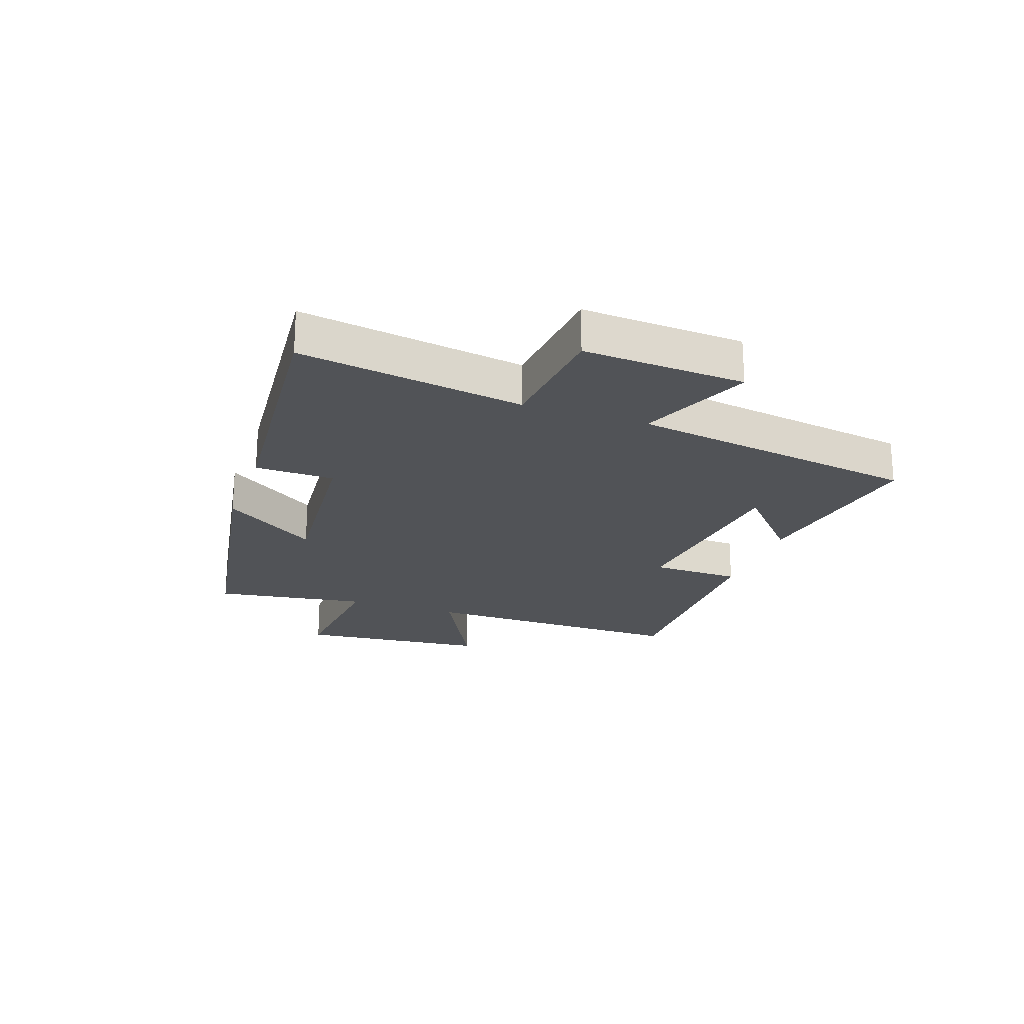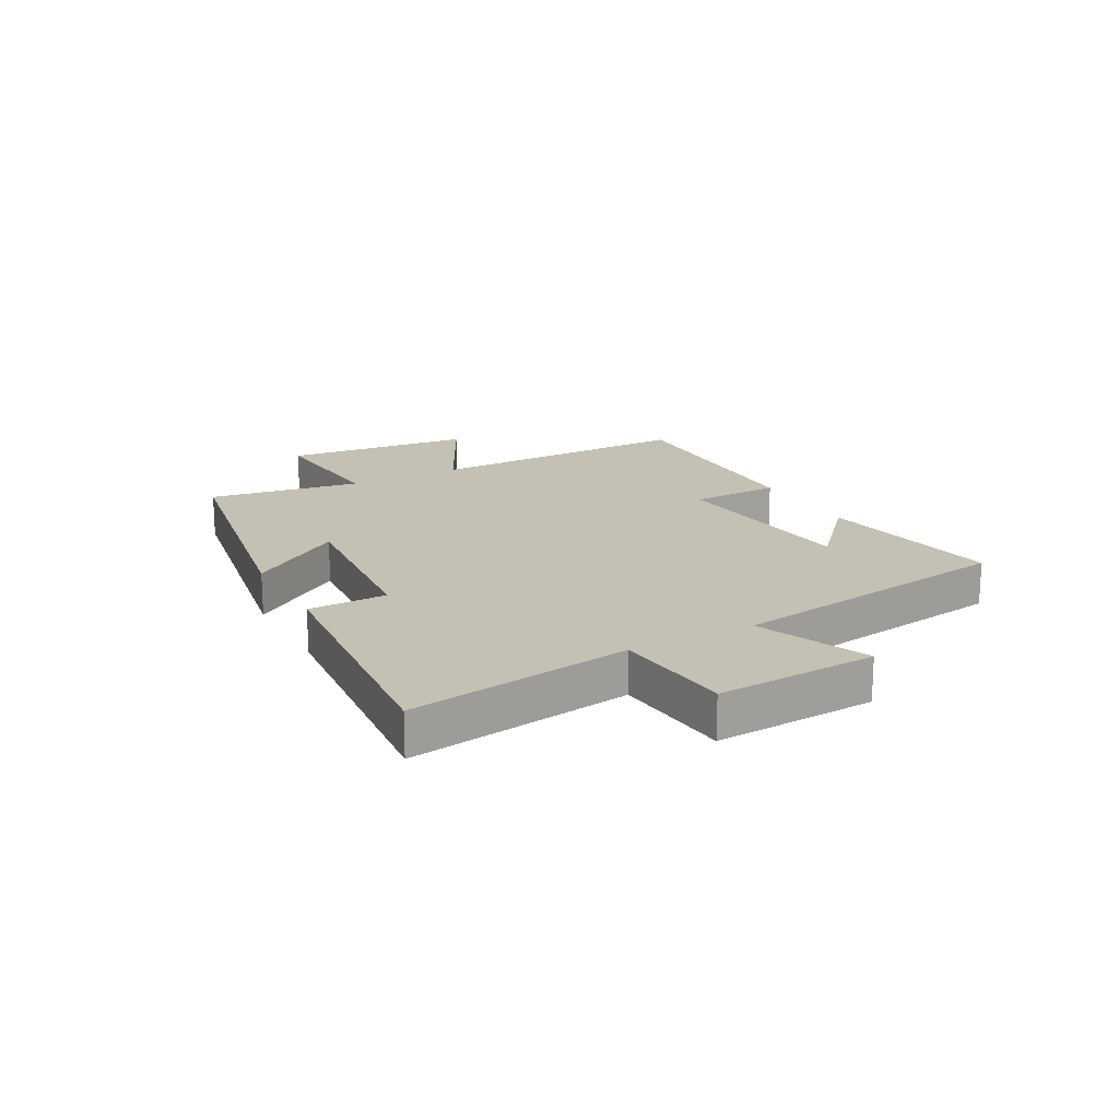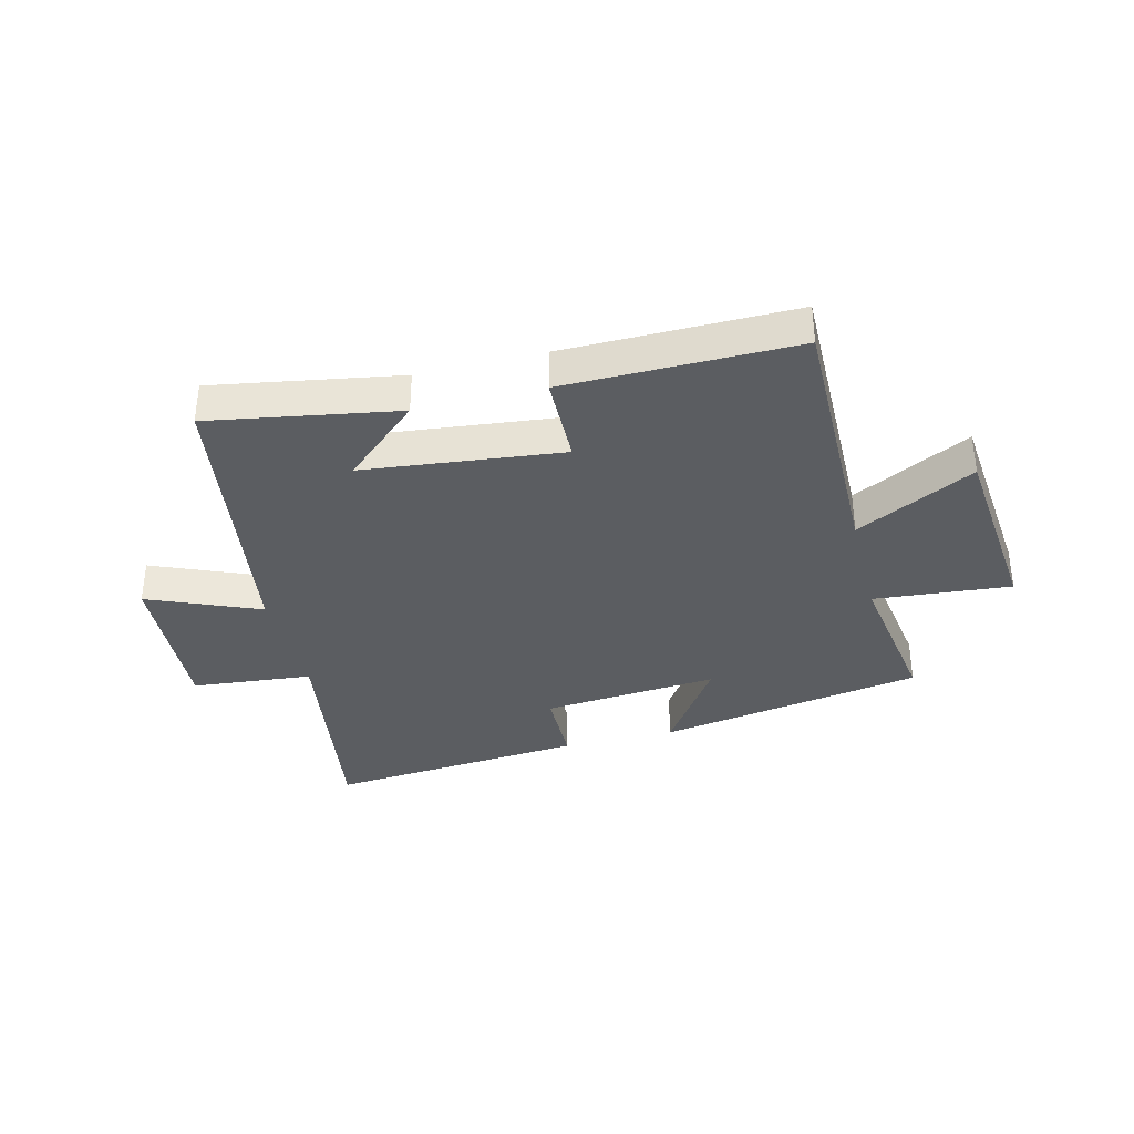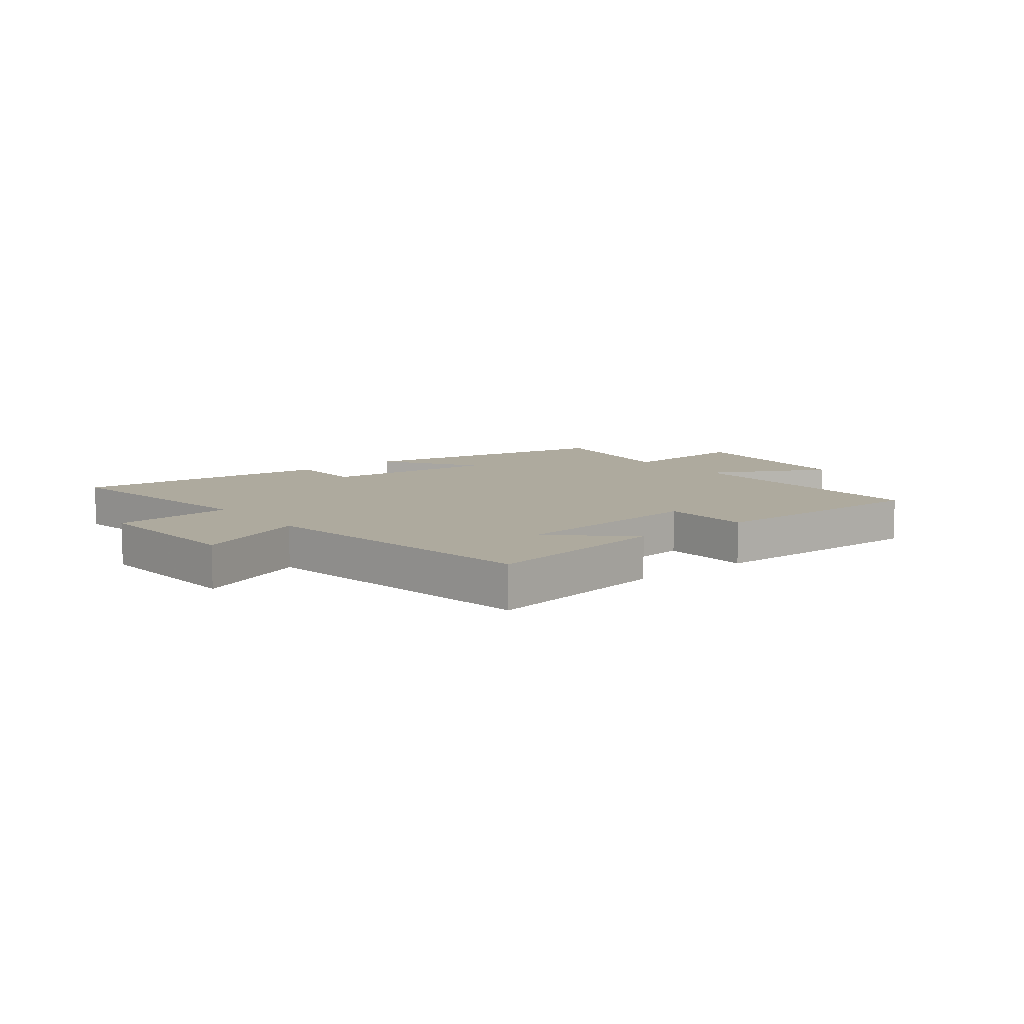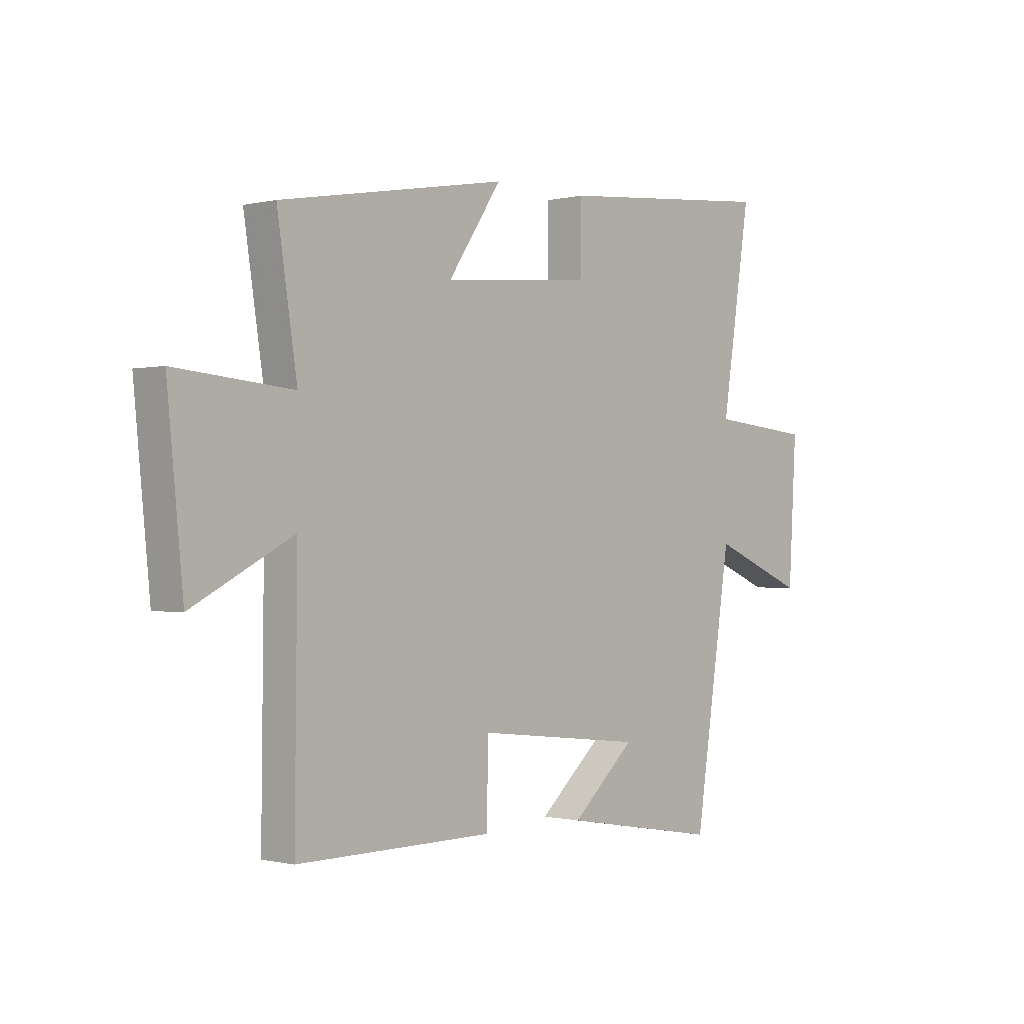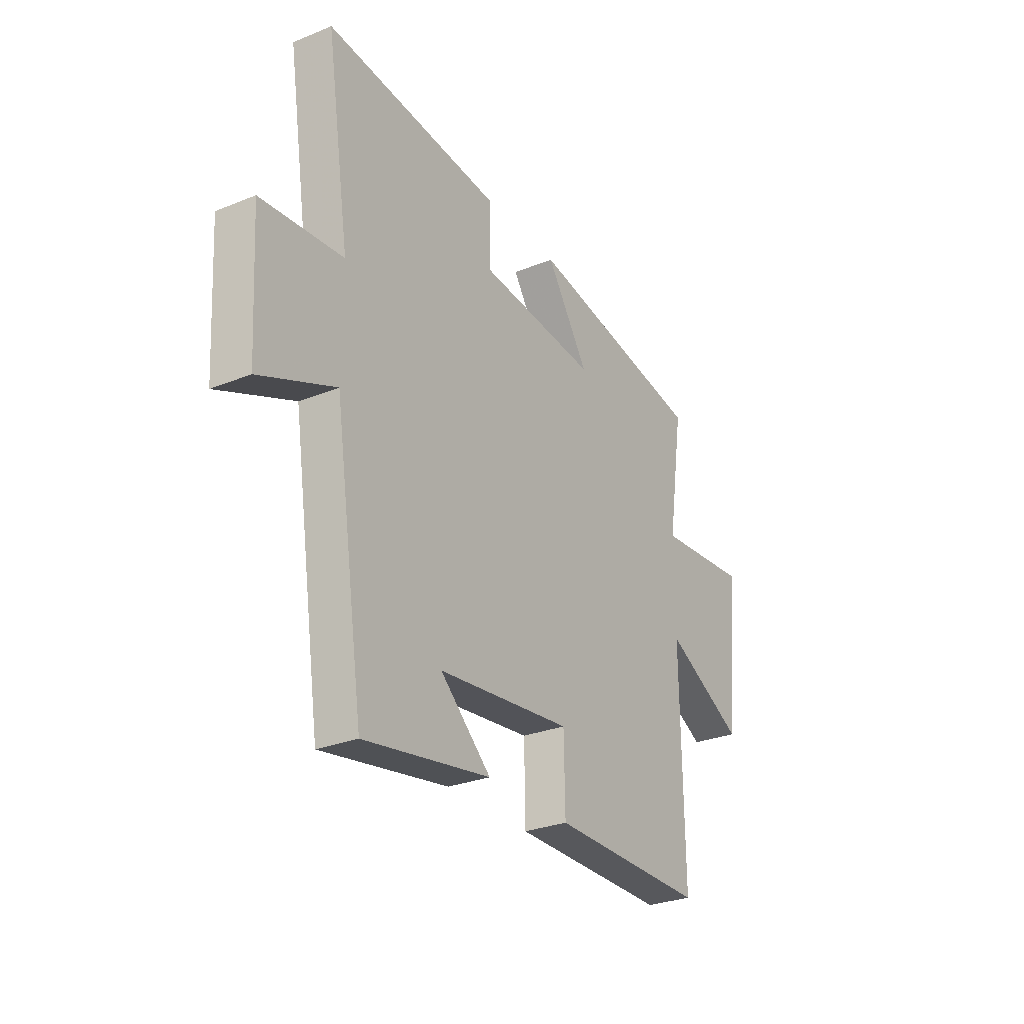
<metadata>
{"format":"obj","ext":"obj","renderer":"f3d","projection":"perspective","resolution":1024,"background":"white","views":[{"elev":-22.0,"azim":70.6,"up":"+Y"},{"elev":18.0,"azim":61.6,"up":"+Y"},{"elev":-35.7,"azim":-165.9,"up":"+Y"},{"elev":9.2,"azim":141.7,"up":"+Y"},{"elev":-0.5,"azim":-47.9,"up":"+Z"},{"elev":-28.4,"azim":121.4,"up":"+Z"}]}
</metadata>
<code>
v 0.559 0.07 0.539
v 0.5 0.07 0.156
v 0.707 0.07 0.136
v 0.691 0.07 -0.14
v 0.5 0.07 -0.06
v 0.425 0.07 -0.555
v 0.104 0.07 -0.5
v 0.233 0.07 -0.384
v -0.107 0.07 -0.346
v -0.11 0.07 -0.5
v -0.505 0.07 -0.503
v -0.5 0.07 -0.041
v -0.703 0.07 -0.146
v -0.735 0.07 0.18
v -0.5 0.07 0.159
v -0.54 0.07 0.421
v -0.083 0.07 0.5
v -0.191 0.07 0.339
v 0.111 0.07 0.365
v 0.113 0.07 0.5
v 0.559 0 0.539
v 0.5 0 0.156
v 0.707 0 0.136
v 0.691 0 -0.14
v 0.5 0 -0.06
v 0.425 0 -0.555
v 0.104 0 -0.5
v 0.233 0 -0.384
v -0.107 0 -0.346
v -0.11 0 -0.5
v -0.505 0 -0.503
v -0.5 0 -0.041
v -0.703 0 -0.146
v -0.735 0 0.18
v -0.5 0 0.159
v -0.54 0 0.421
v -0.083 0 0.5
v -0.191 0 0.339
v 0.111 0 0.365
v 0.113 0 0.5
f 19 20 1 2
f 18 19 2
f 15 16 17 18
f 15 18 2
f 12 13 14 15
f 12 15 2 3
f 9 10 11 12
f 8 9 12
f 6 7 8
f 5 6 8
f 5 8 12
f 3 4 5
f 3 5 12
f 22 21 40 39
f 22 39 38
f 38 37 36 35
f 22 38 35
f 35 34 33 32
f 23 22 35 32
f 32 31 30 29
f 32 29 28
f 28 27 26
f 28 26 25
f 32 28 25
f 25 24 23
f 32 25 23
f 1 21 22 2
f 2 22 23 3
f 3 23 24 4
f 4 24 25 5
f 5 25 26 6
f 6 26 27 7
f 7 27 28 8
f 8 28 29 9
f 9 29 30 10
f 10 30 31 11
f 11 31 32 12
f 12 32 33 13
f 13 33 34 14
f 14 34 35 15
f 15 35 36 16
f 16 36 37 17
f 17 37 38 18
f 18 38 39 19
f 19 39 40 20
f 20 40 21 1

</code>
